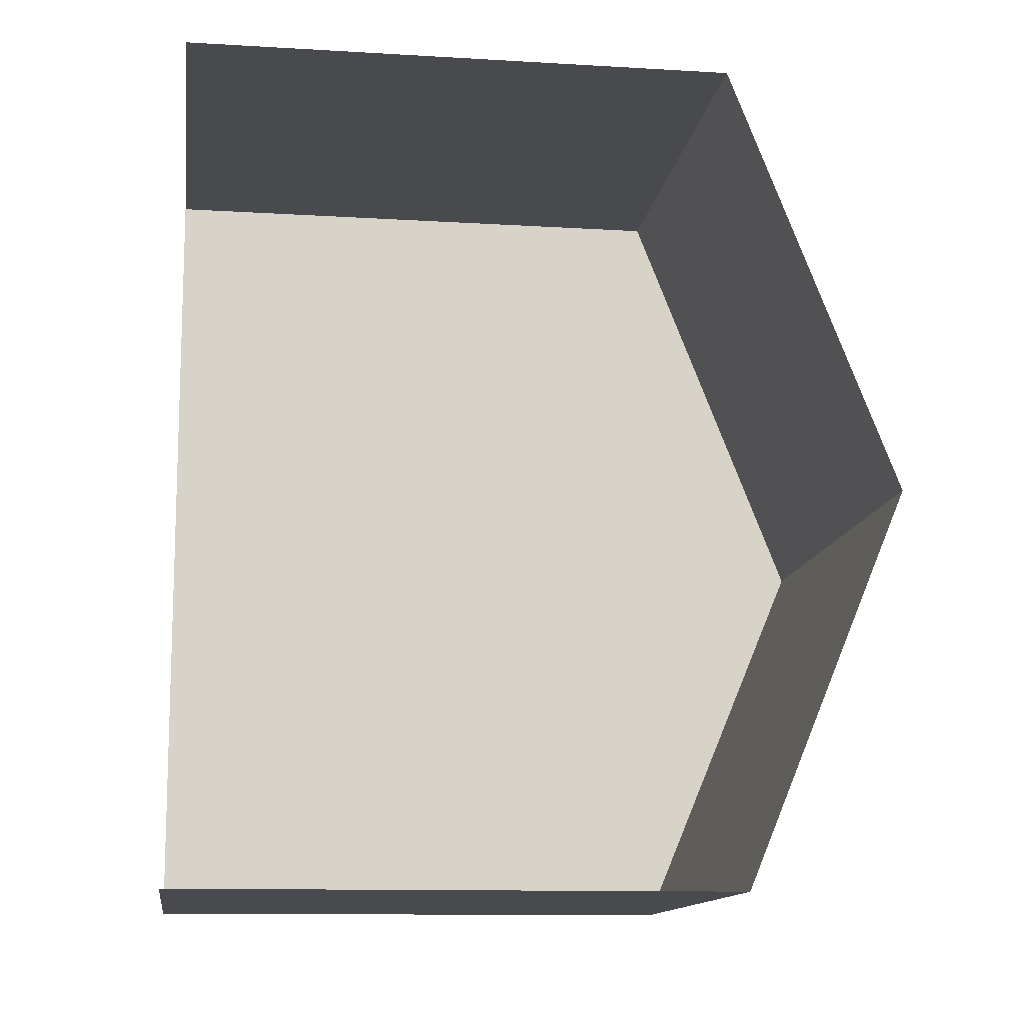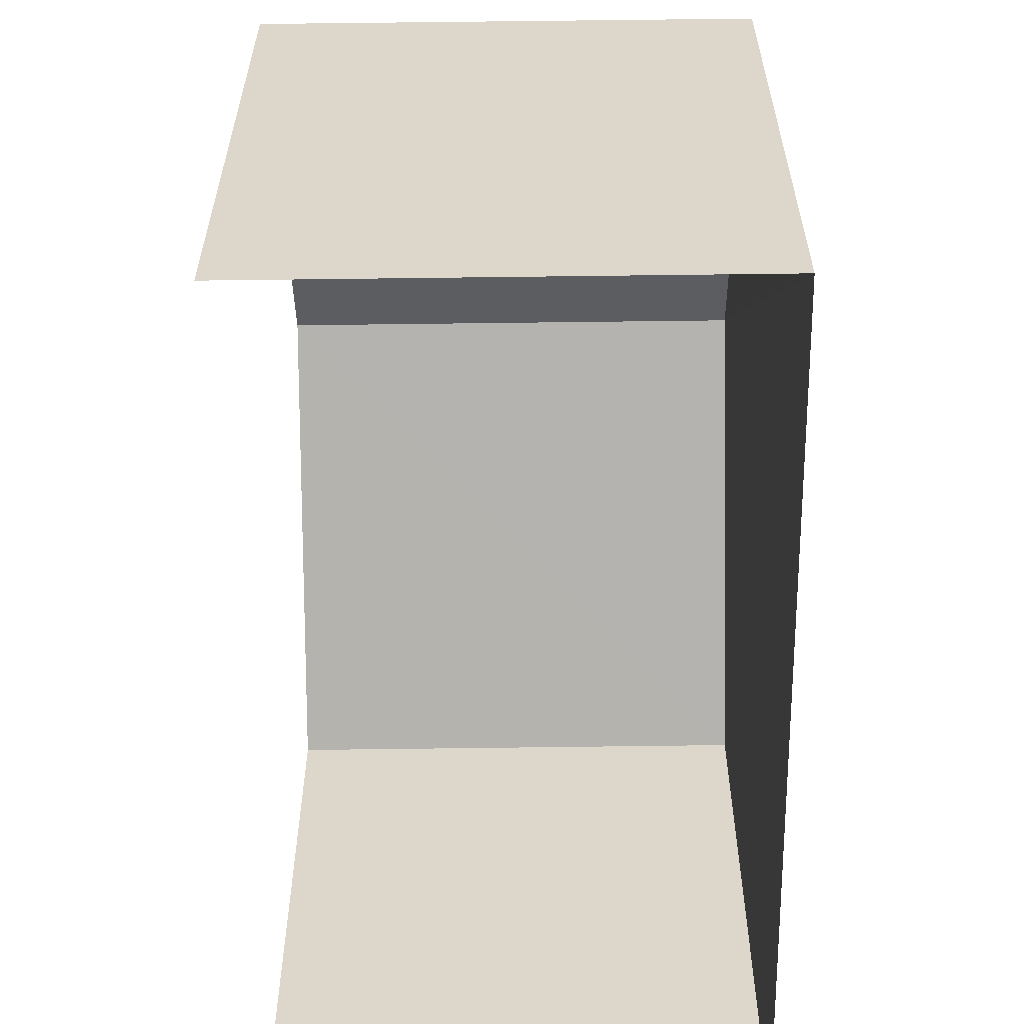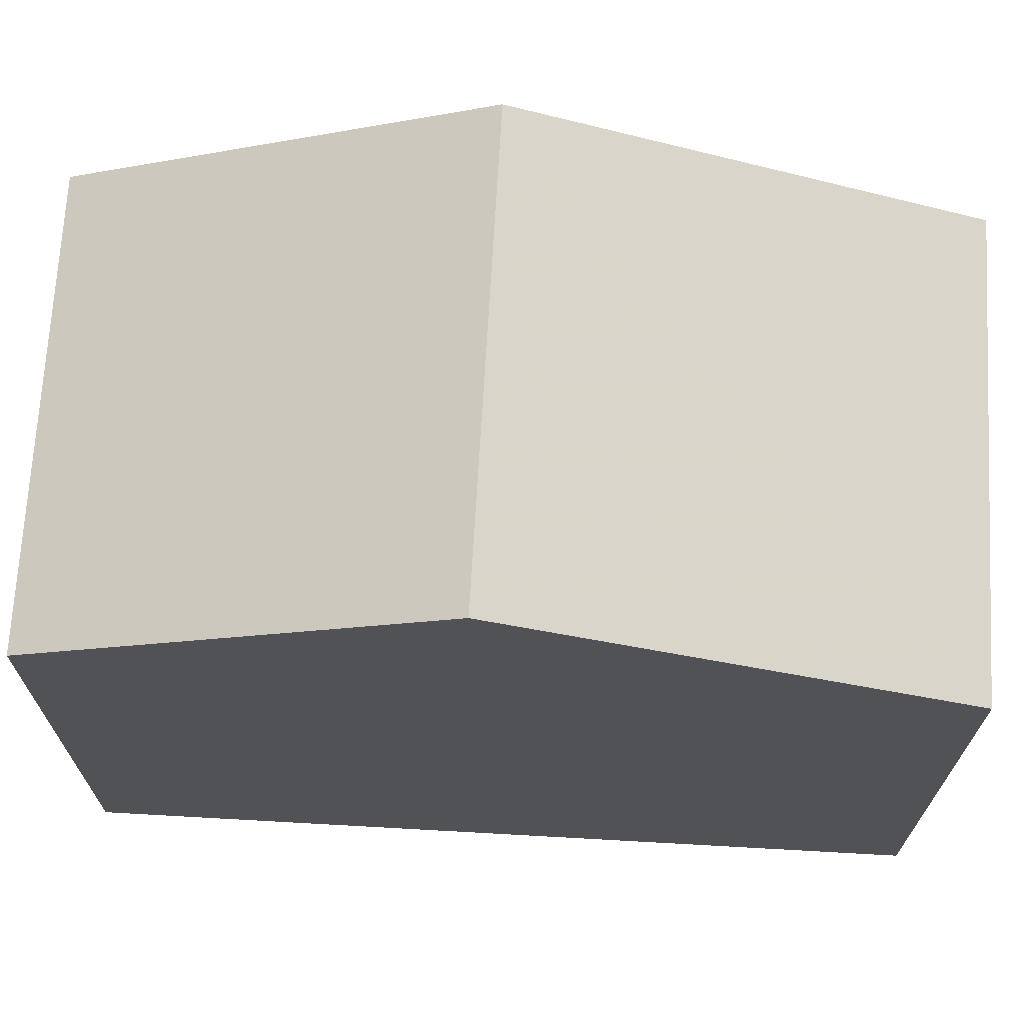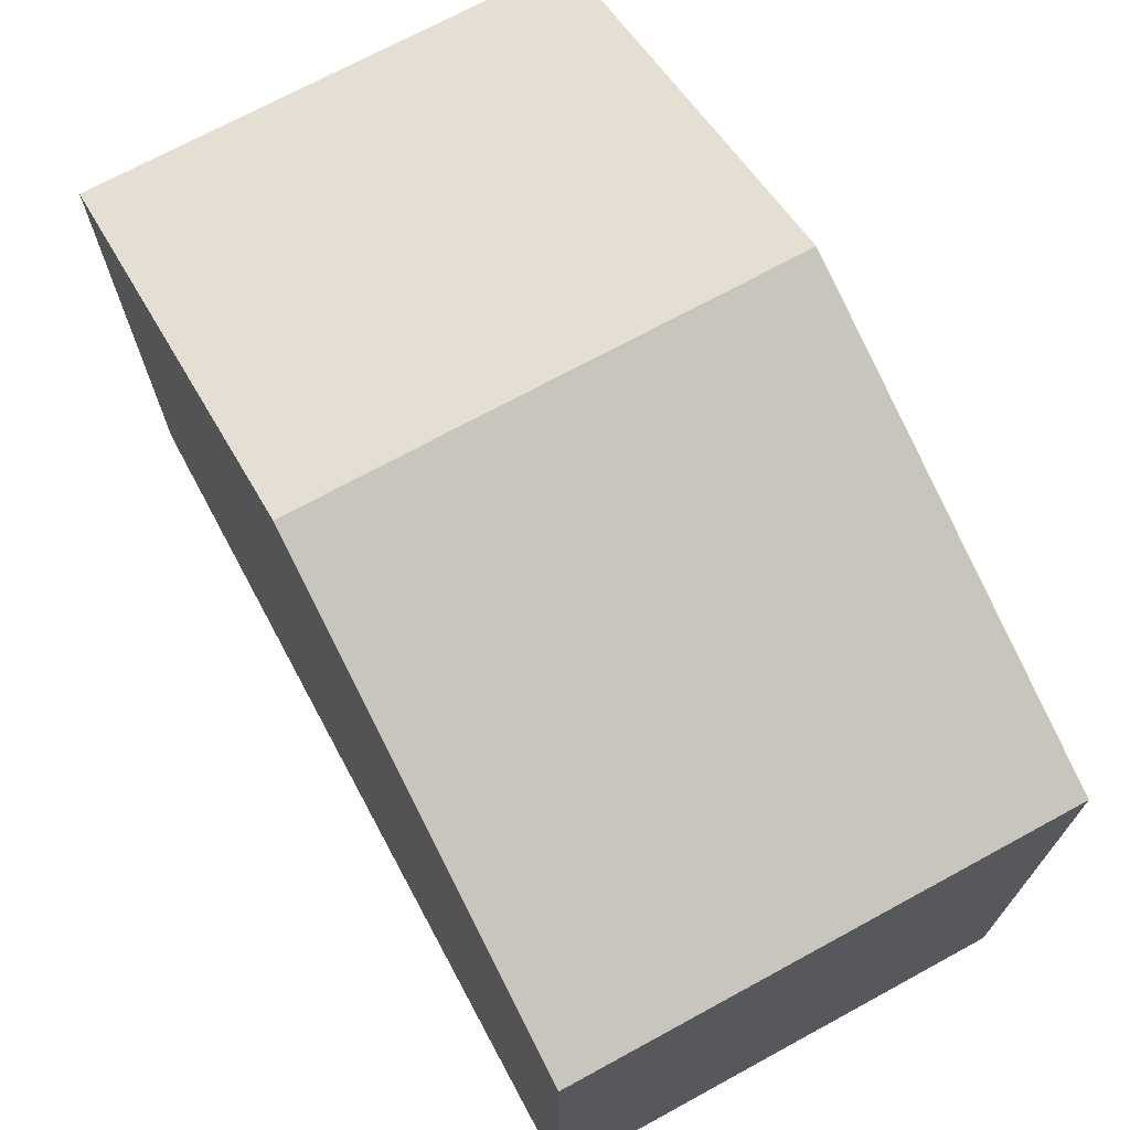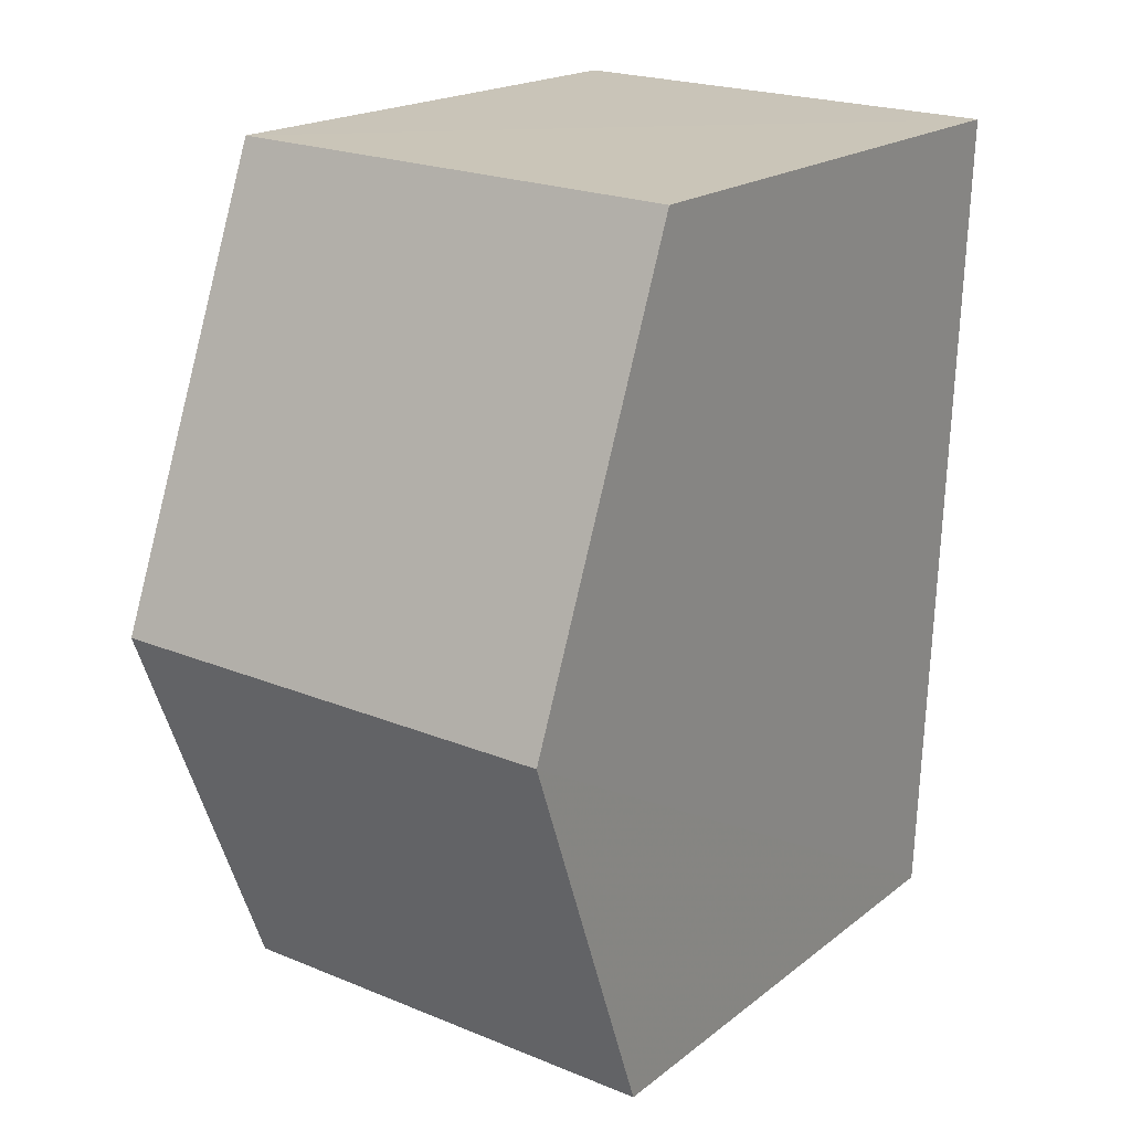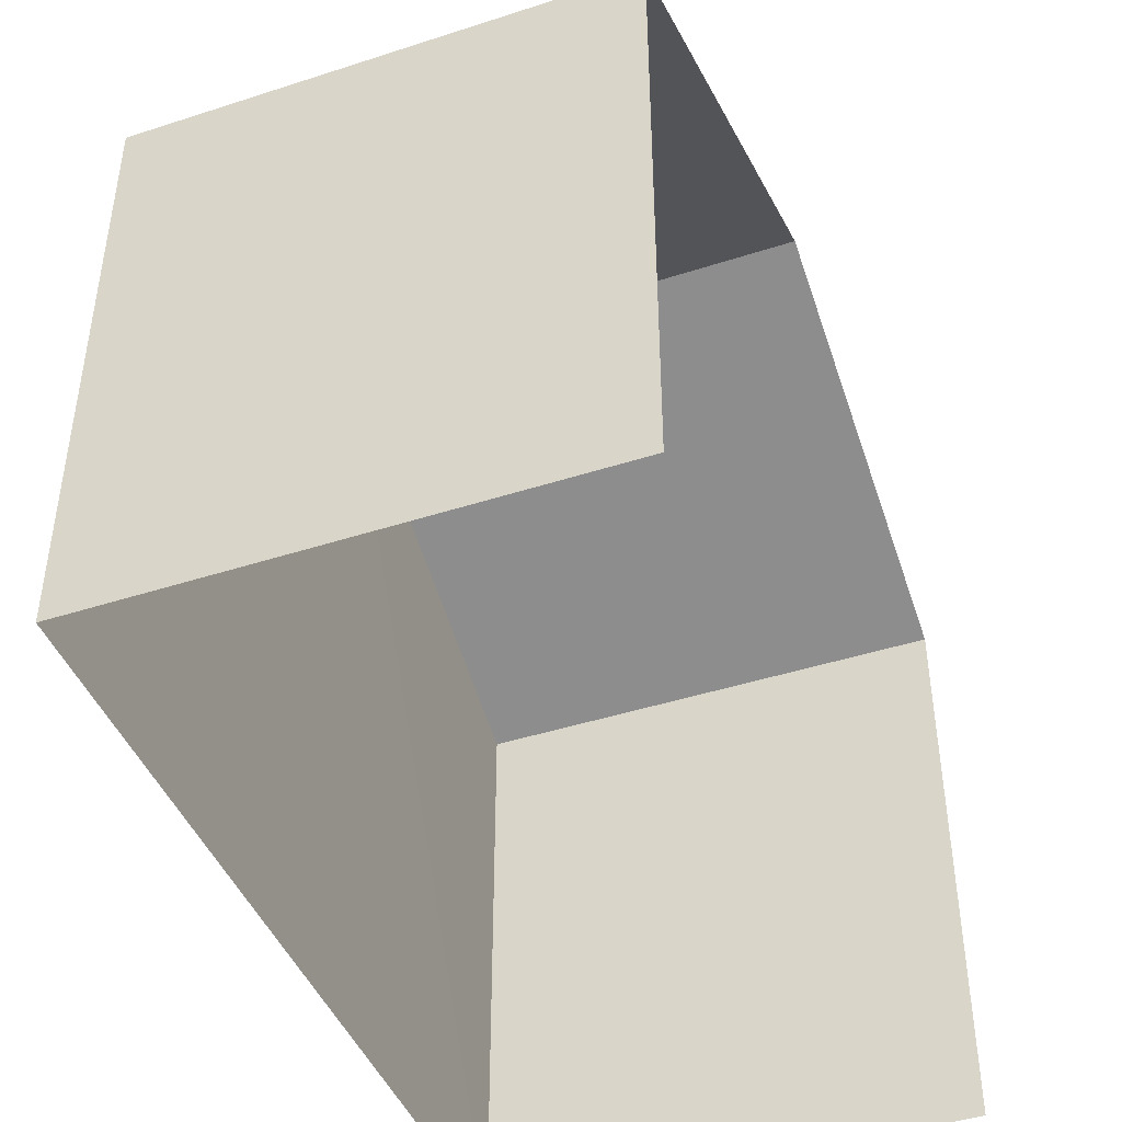
<metadata>
{"format":"obj","ext":"obj","renderer":"f3d","projection":"perspective","resolution":1024,"background":"white","views":[{"elev":-11.7,"azim":-98.4,"up":"+Y"},{"elev":-59.2,"azim":-0.9,"up":"+Z"},{"elev":69.3,"azim":91.6,"up":"+Z"},{"elev":71.3,"azim":149.9,"up":"+Z"},{"elev":19.2,"azim":35.3,"up":"+Y"},{"elev":-44.3,"azim":-160.9,"up":"+Z"}]}
</metadata>
<code>
v -3.734e+05 -1.051e+05 22.64
v -3.734e+05 -1.051e+05 22.64
v -3.734e+05 -1.051e+05 22.65
v -3.734e+05 -1.051e+05 22.65
v -3.734e+05 -1.051e+05 30.79
v -3.734e+05 -1.051e+05 28.89
v -3.734e+05 -1.051e+05 30.79
v -3.734e+05 -1.051e+05 28.89
v -3.734e+05 -1.051e+05 28.88
v -3.734e+05 -1.051e+05 28.89
f 1 2 3
f 4 1 3
f 10 1 5
f 1 4 5
f 4 8 5
f 5 6 7
f 5 8 6
f 9 10 5
f 7 9 5
f 8 4 3
f 6 8 3
f 6 3 7
f 3 2 7
f 2 9 7
f 10 2 1
f 10 9 2

</code>
